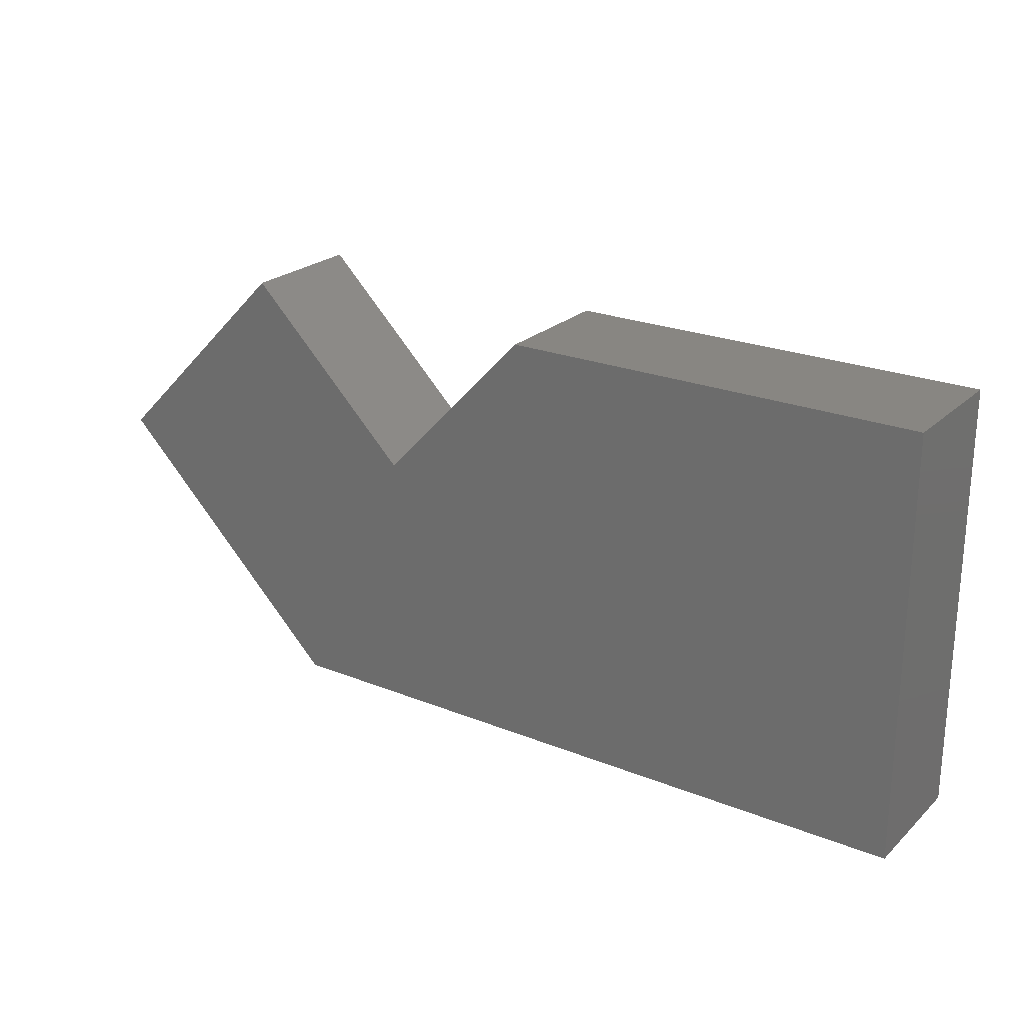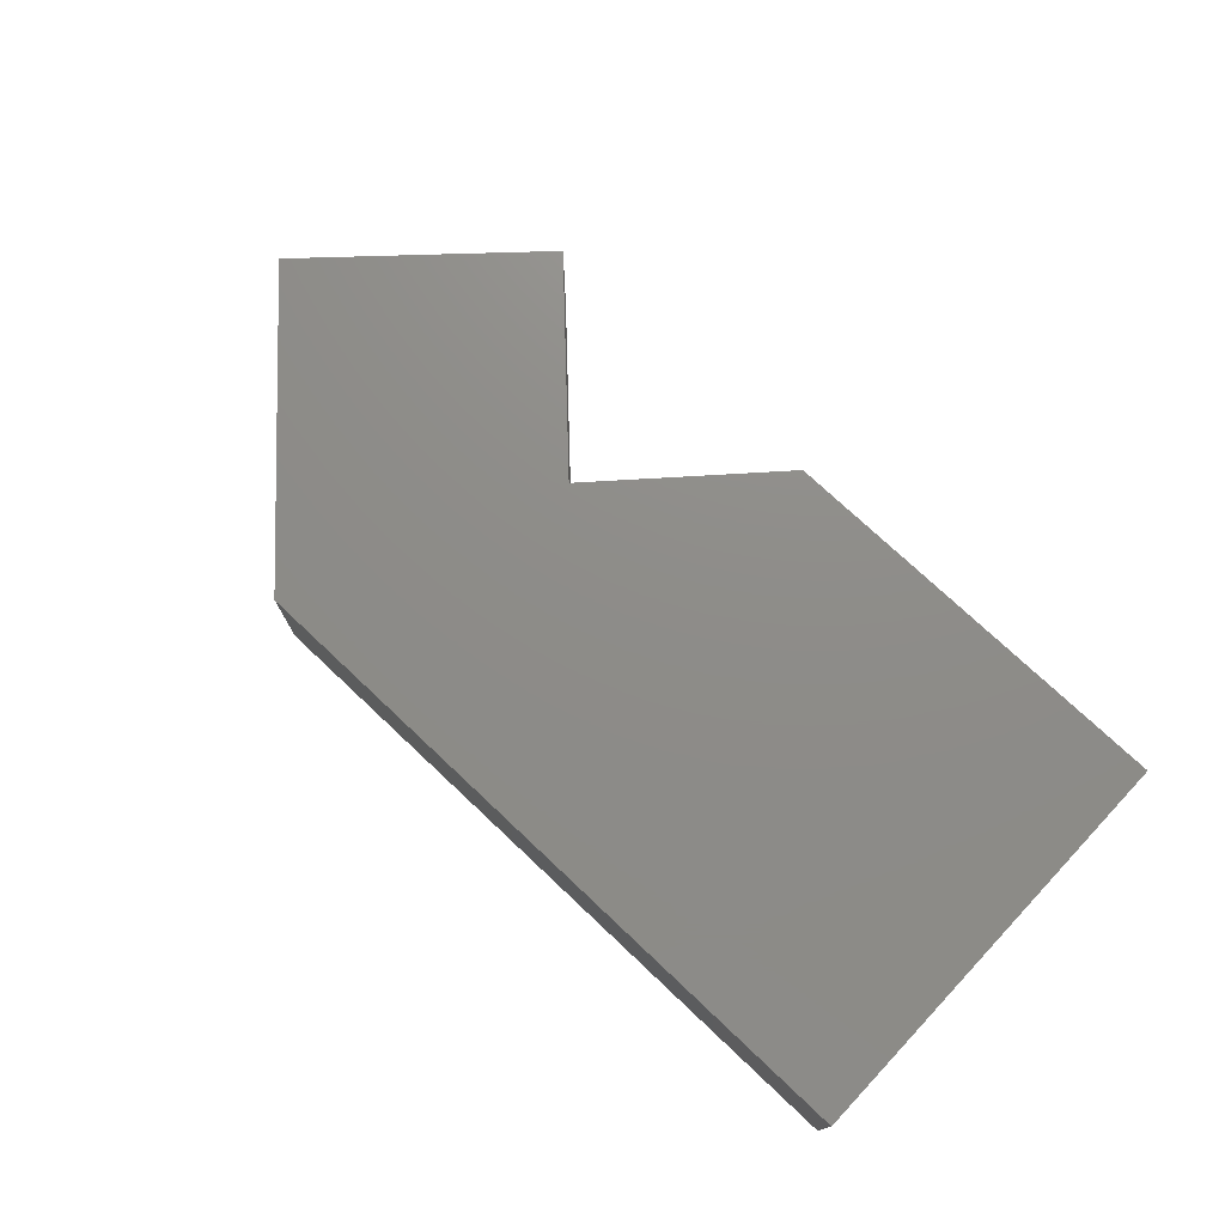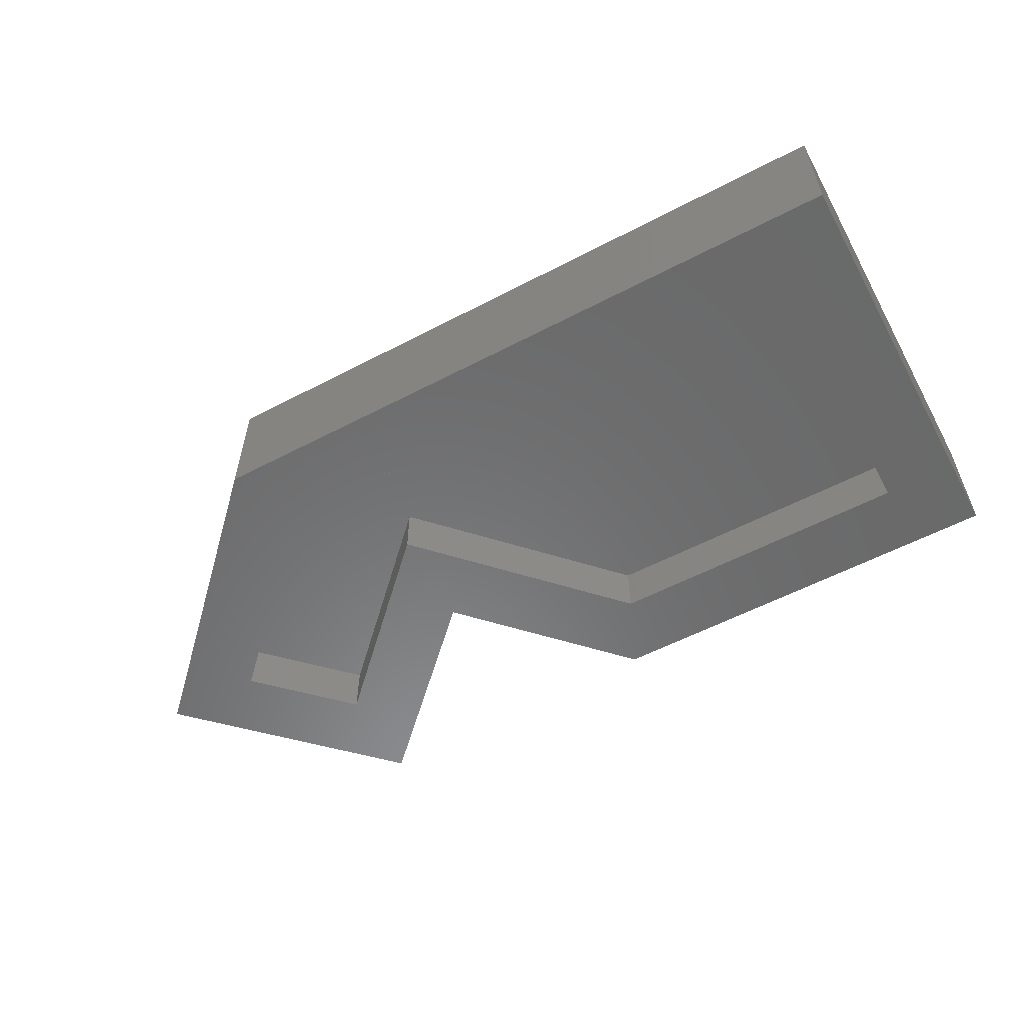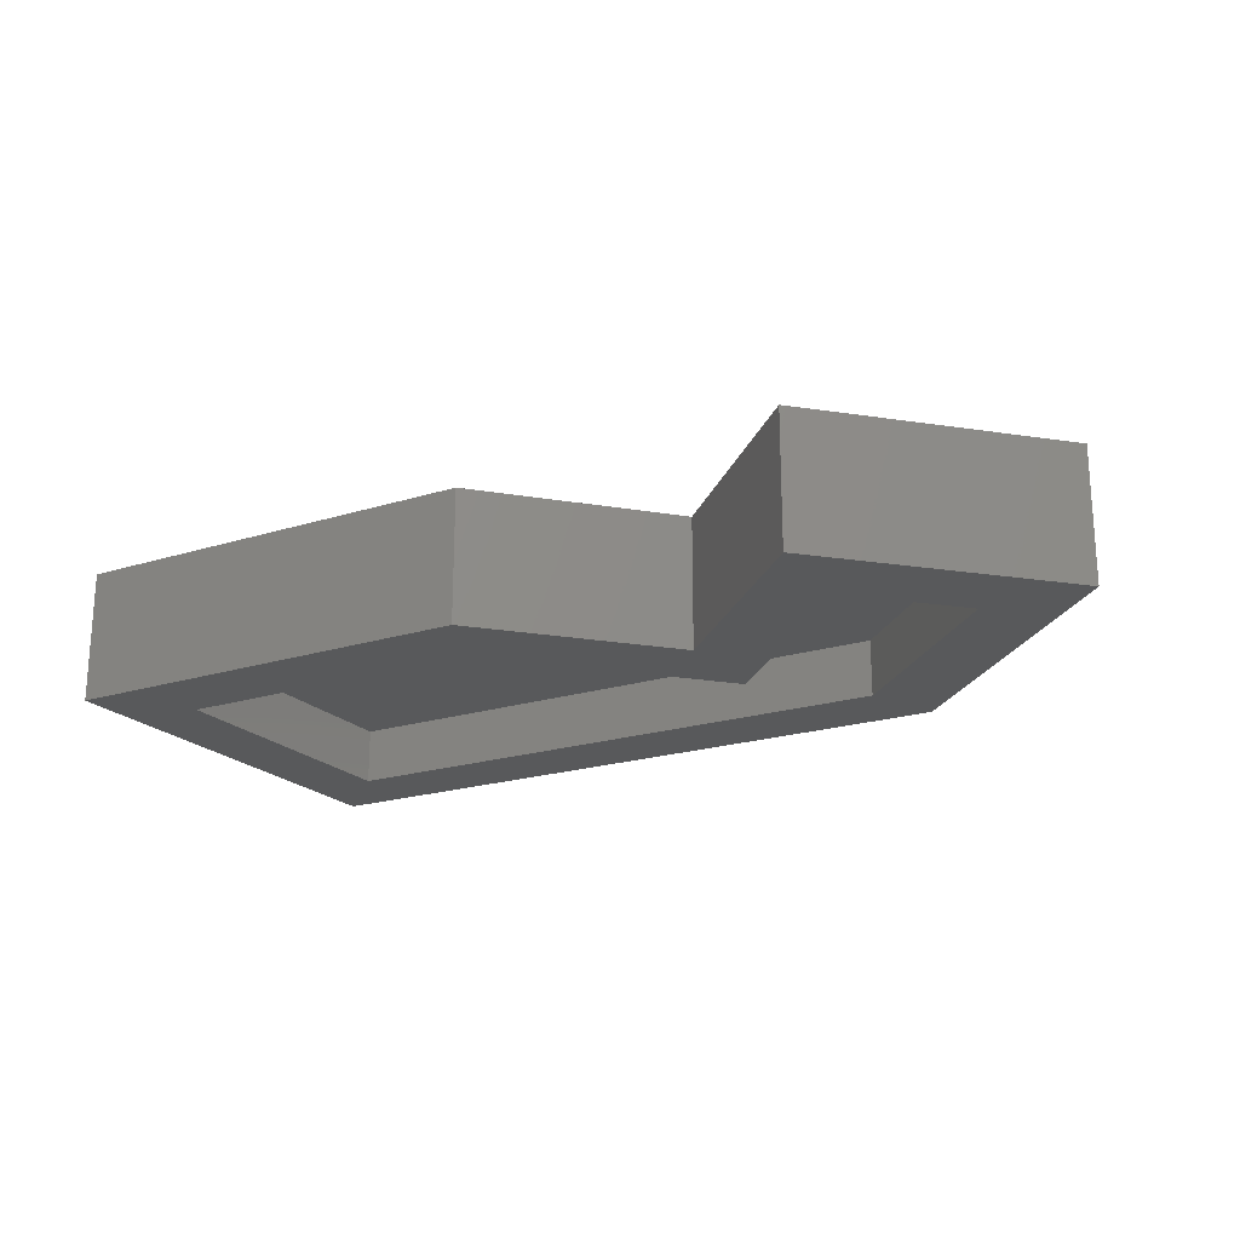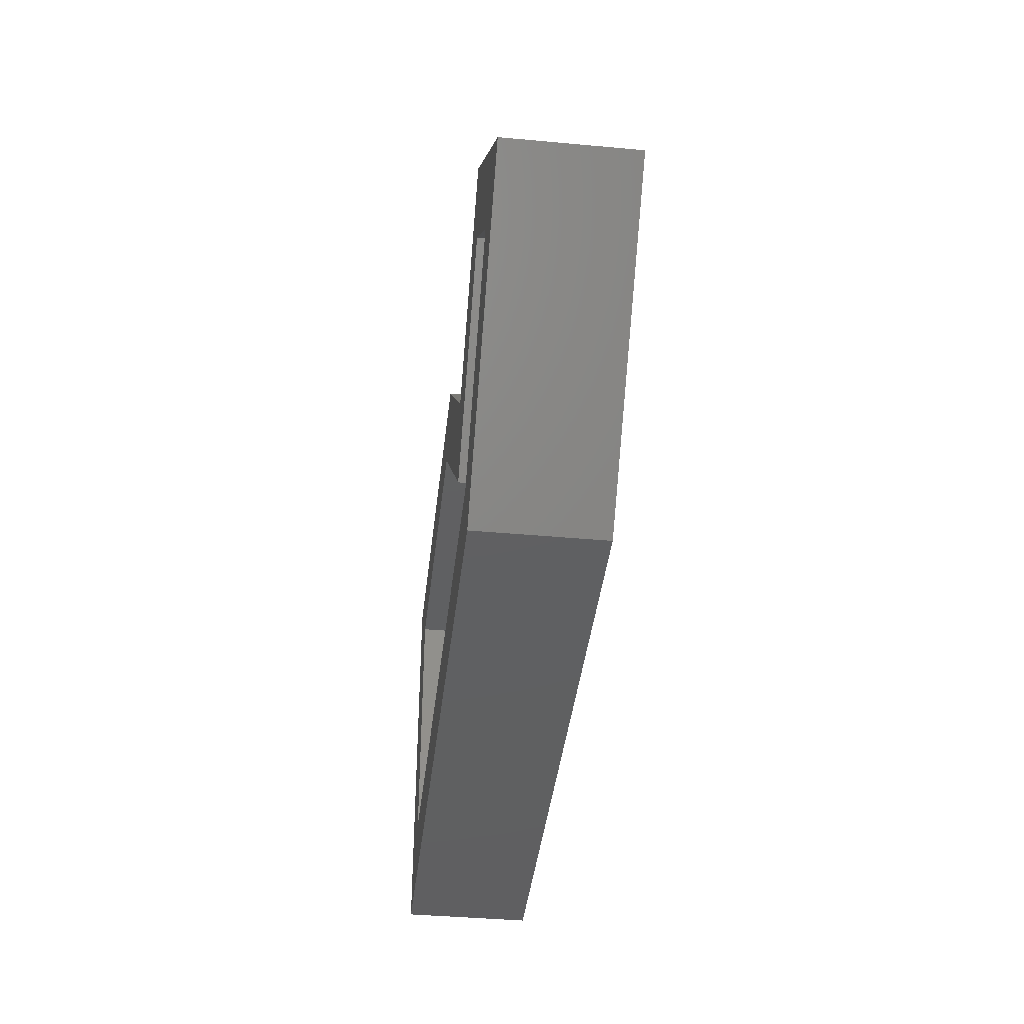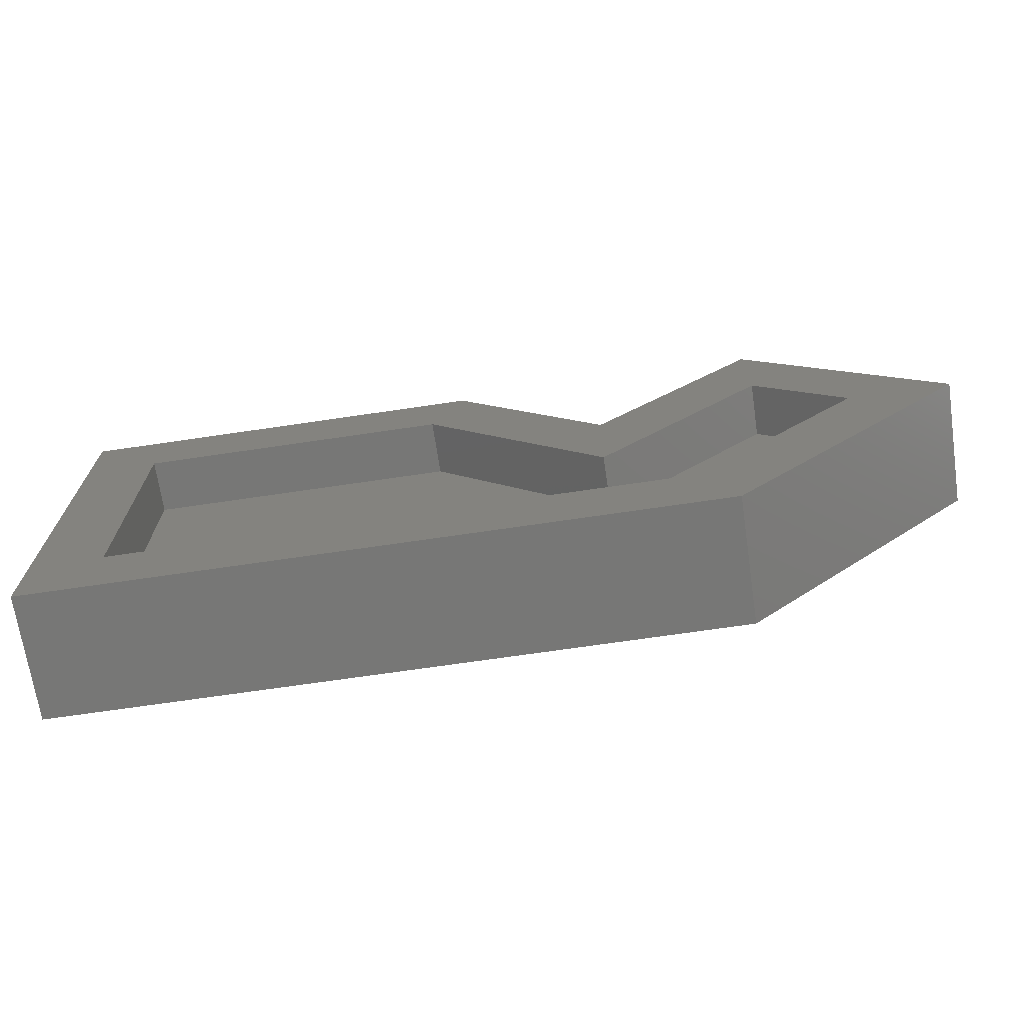
<metadata>
{"format":"stl","ext":"stl","renderer":"f3d","projection":"perspective","resolution":1024,"background":"white","views":[{"elev":23.6,"azim":-146.0,"up":"+Z"},{"elev":74.6,"azim":-136.7,"up":"+Y"},{"elev":-56.7,"azim":-151.4,"up":"+Y"},{"elev":-20.6,"azim":29.5,"up":"+Y"},{"elev":-40.7,"azim":83.6,"up":"+Z"},{"elev":-69.7,"azim":8.4,"up":"+Z"}]}
</metadata>
<code>
# stl→obj: 28 verts, 52 faces
v 0.567 -0.04688 -0.01562
v 0.5411 -0.04688 0.04688
v -0.01562 -0.04688 -0.01562
v 0.04688 -0.04688 0.04688
v -0.01562 -0.04688 0.3472
v 0.04688 -0.04688 0.2847
v 0.3383 -0.04688 0.3472
v 0.3114 -0.04688 0.2847
v 0.4661 -0.04688 0.2119
v 0.4648 -0.04688 0.1222
v 0.6079 -0.04688 0.3537
v 0.6079 -0.04688 0.2653
v 0.7721 -0.04688 0.1895
v 0.6837 -0.04688 0.1895
v 0.04688 0 0.04688
v 0.5411 0 0.04688
v 0.6837 0 0.1895
v 0.6079 0 0.2653
v 0.4648 0 0.1222
v 0.3114 0 0.2847
v 0.04688 0 0.2847
v -0.01562 0.0625 -0.01562
v 0.567 0.0625 -0.01562
v 0.7721 0.0625 0.1895
v 0.6079 0.0625 0.3537
v 0.4661 0.0625 0.2119
v 0.3383 0.0625 0.3472
v -0.01562 0.0625 0.3472
f 1 2 3
f 3 2 4
f 3 4 5
f 5 4 6
f 5 6 7
f 7 6 8
f 7 8 9
f 9 8 10
f 9 10 11
f 11 10 12
f 11 12 13
f 13 12 14
f 13 14 1
f 1 14 2
f 4 2 15
f 15 2 16
f 2 14 16
f 16 14 17
f 14 12 17
f 17 12 18
f 12 10 18
f 18 10 19
f 10 8 19
f 19 8 20
f 8 6 20
f 20 6 21
f 6 4 21
f 21 4 15
f 3 22 1
f 1 22 23
f 1 23 13
f 13 23 24
f 13 24 11
f 11 24 25
f 11 25 9
f 9 25 26
f 9 26 7
f 7 26 27
f 7 27 5
f 5 27 28
f 5 28 3
f 3 28 22
f 23 22 28
f 23 28 27
f 23 27 26
f 23 26 25
f 23 25 24
f 16 17 18
f 16 18 19
f 16 19 15
f 20 21 19
f 19 21 15

</code>
